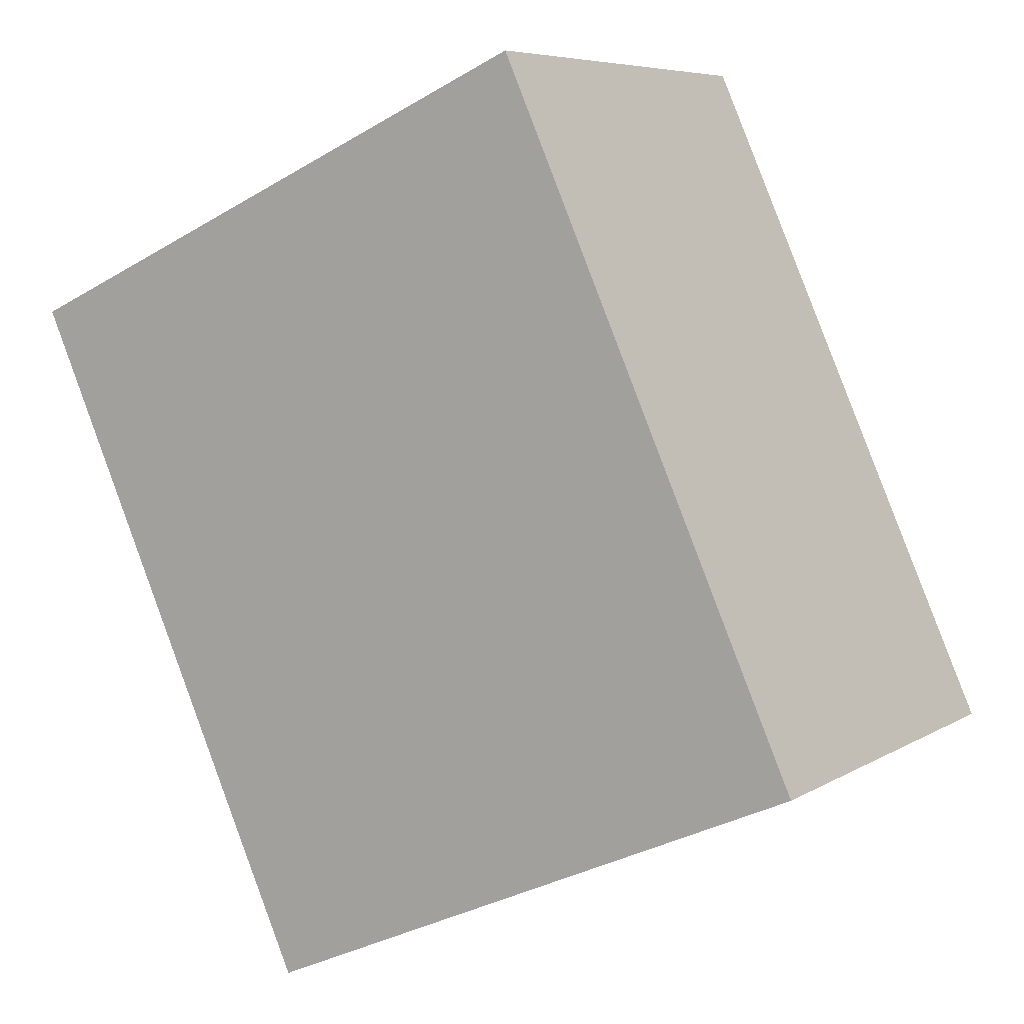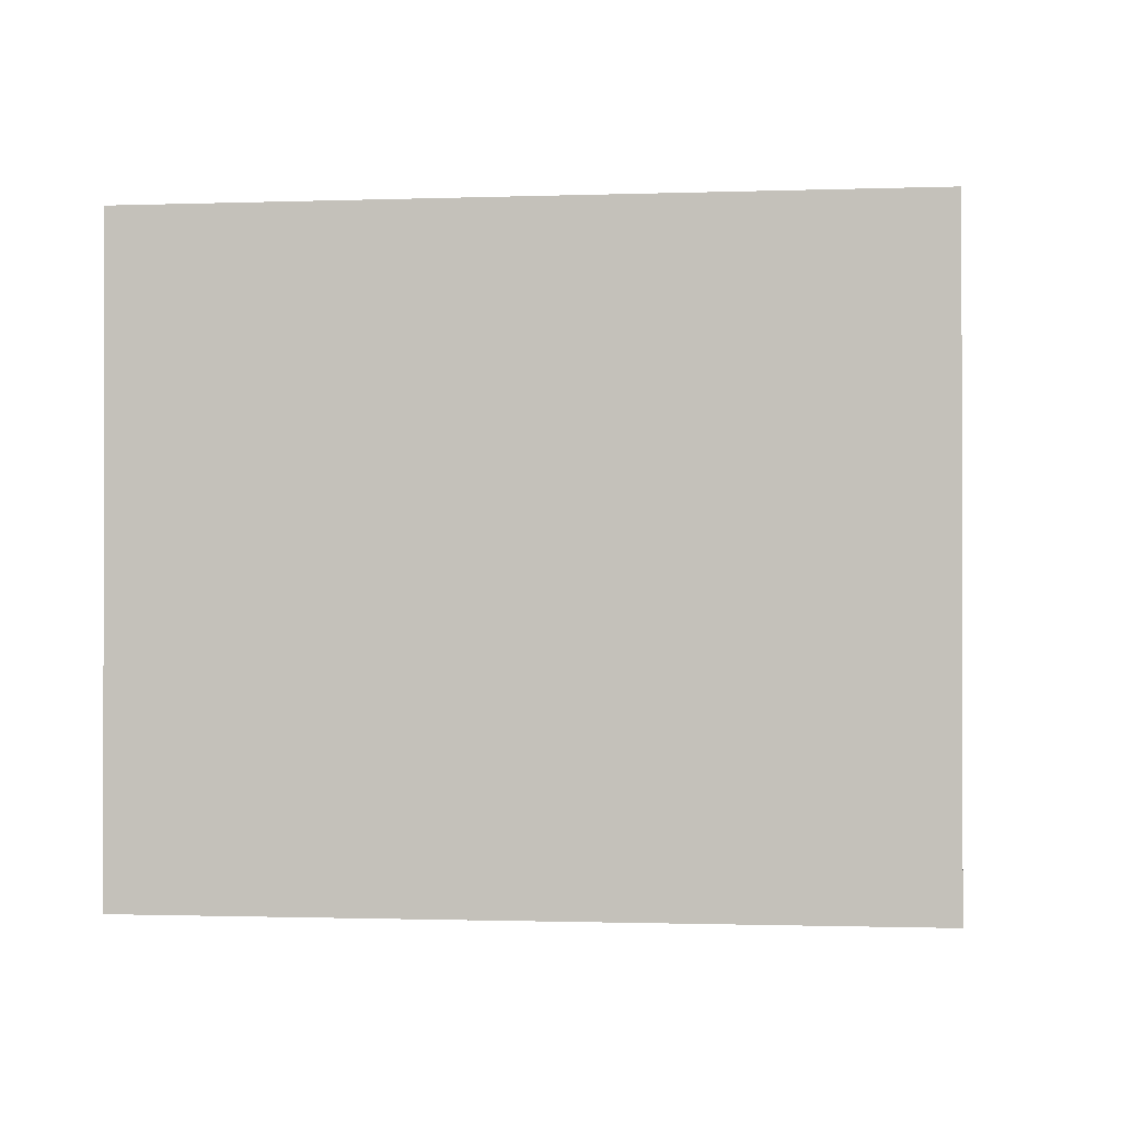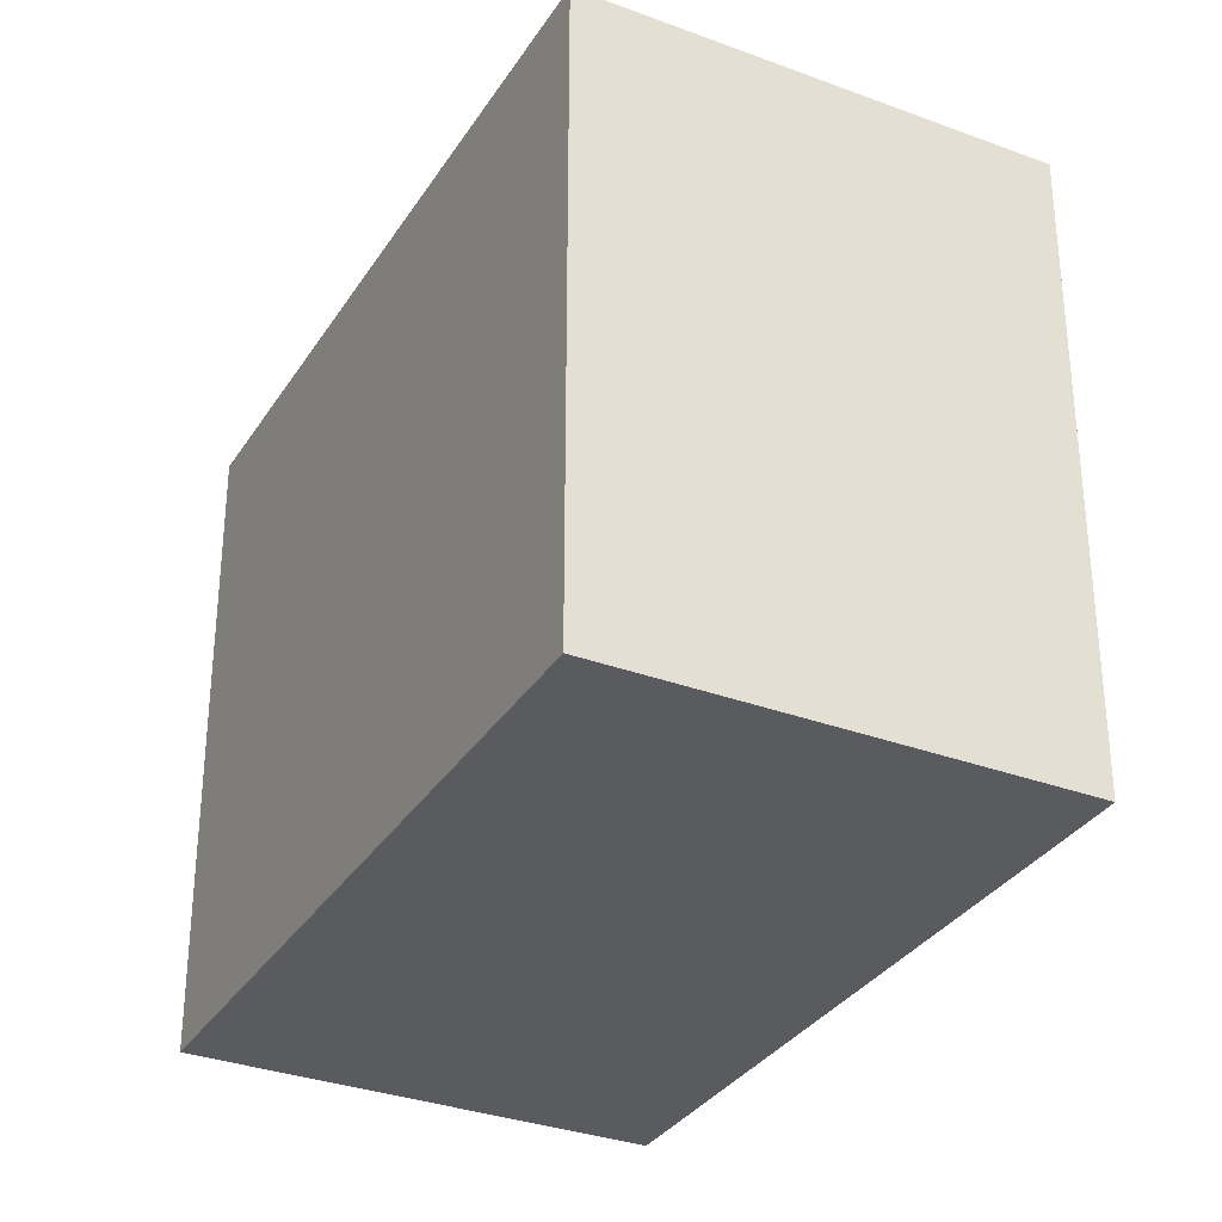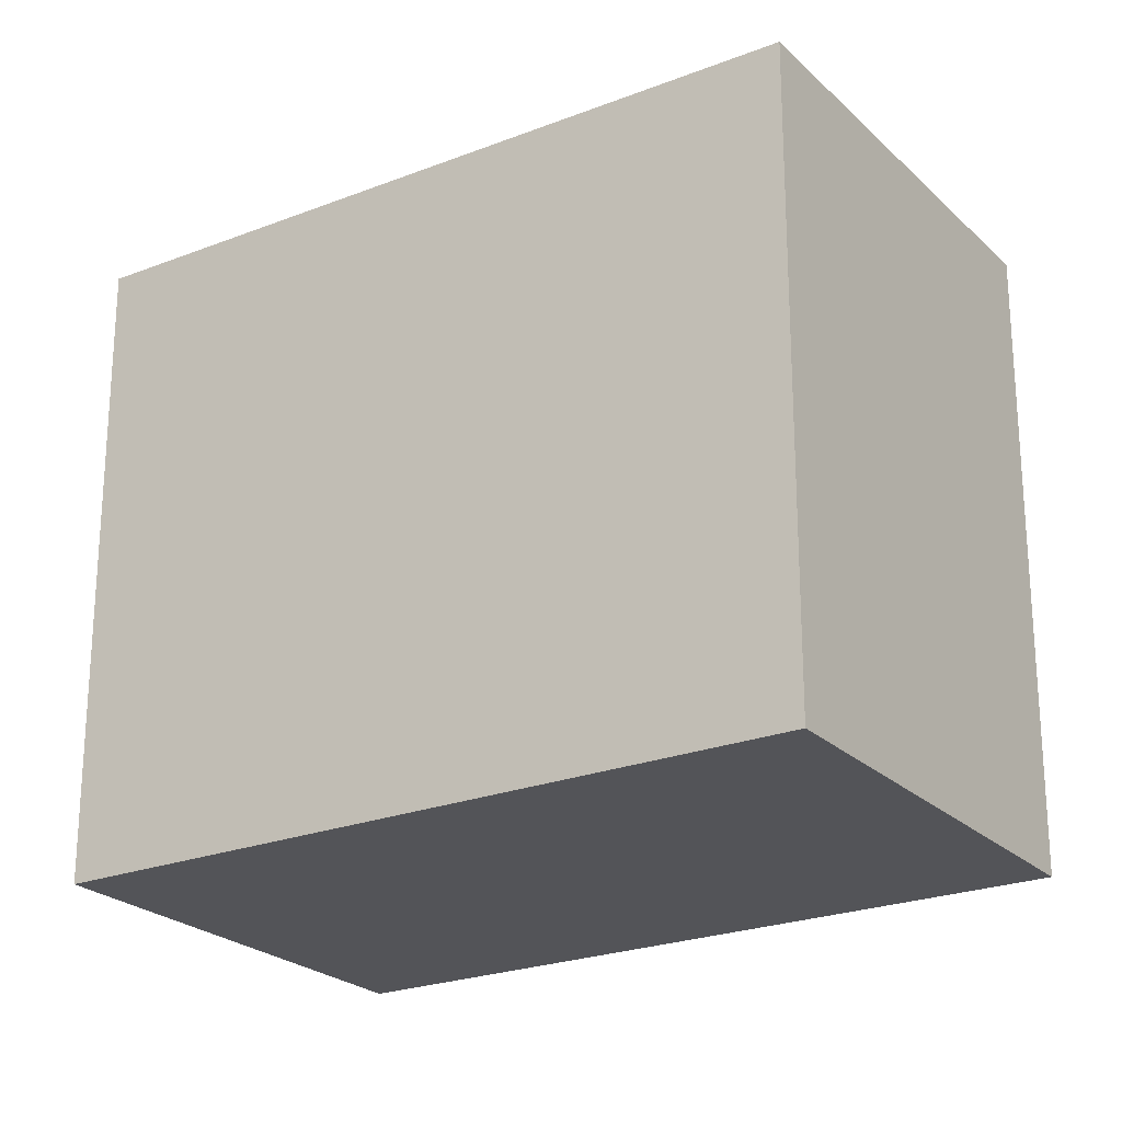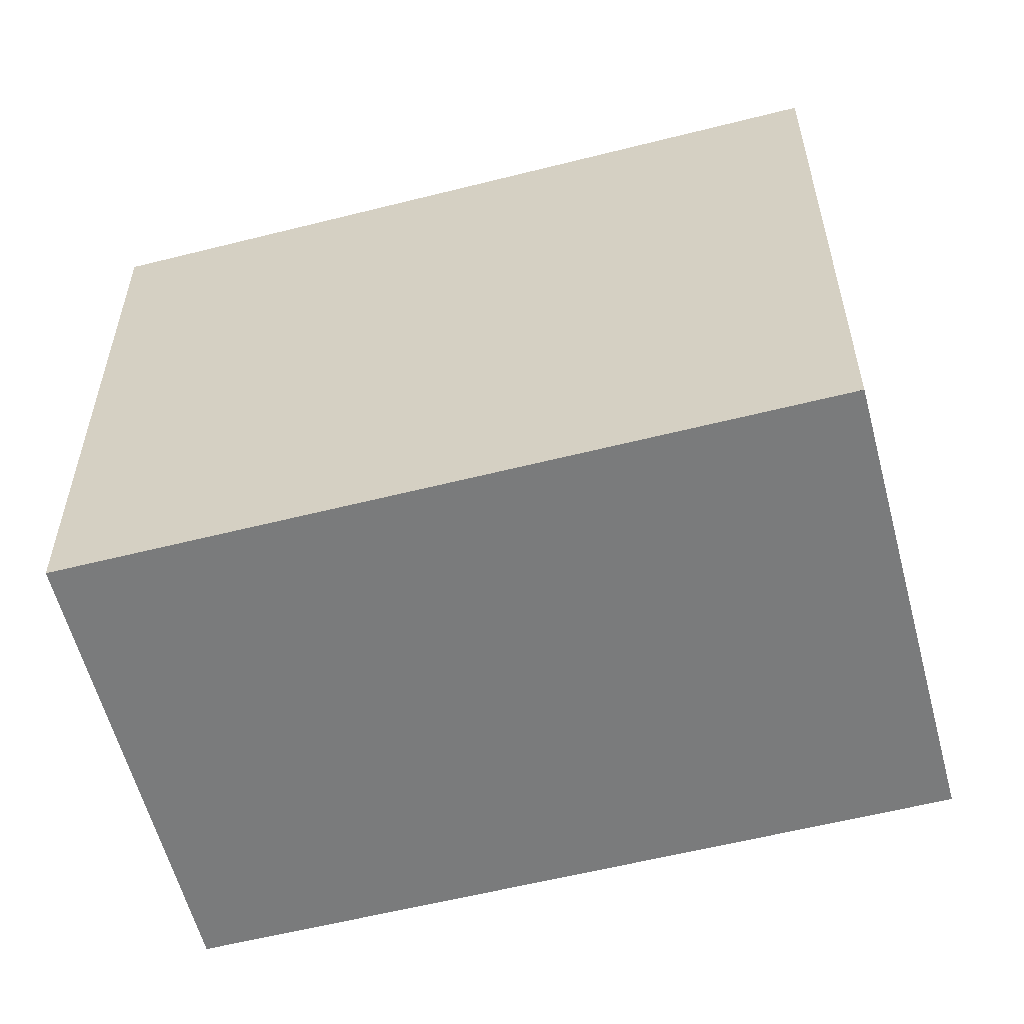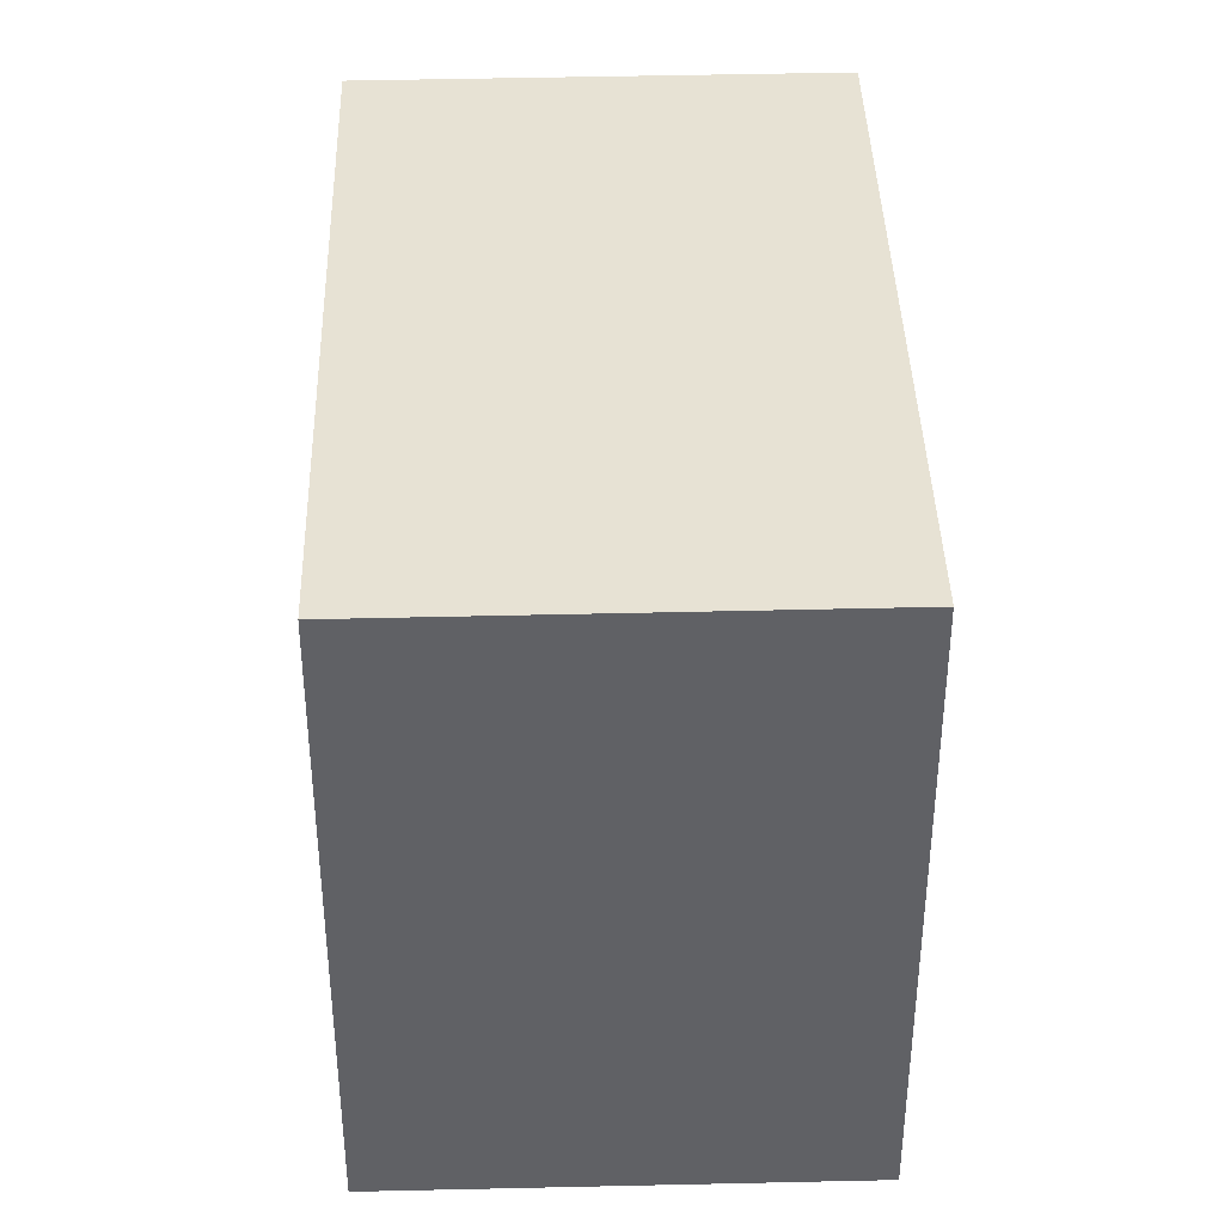
<metadata>
{"format":"obj","ext":"obj","renderer":"f3d","projection":"perspective","resolution":1024,"background":"white","views":[{"elev":-33.9,"azim":-51.2,"up":"+Y"},{"elev":-0.8,"azim":131.8,"up":"+Z"},{"elev":-32.5,"azim":6.5,"up":"+Z"},{"elev":-23.6,"azim":157.0,"up":"+Z"},{"elev":-58.3,"azim":138.5,"up":"+Z"},{"elev":40.0,"azim":-147.7,"up":"+Z"}]}
</metadata>
<code>
v -1104 -1664 13.34
v -1095 -1659 13.31
v -1086 -1672 13.28
v -1095 -1677 13.31
v -1095 -1659 13.31
v -1103 -1664 13.34
v -1086 -1672 13.28
v -1095 -1659 13.31
v -1095 -1659 13.31
v -1094 -1677 13.31
v -1103 -1664 13.34
v -1103 -1664 13.34
v -1087 -1672 13.29
v -1096 -1659 13.31
v -1096 -1659 13.31
v -1103 -1664 13.34
v -1104 -1664 13.34
v -1104 -1664 1.776e-15
v -1103 -1664 1.776e-15
v -1095 -1659 13.31
v -1095 -1659 13.31
v -1095 -1659 1.776e-15
v -1095 -1659 1.776e-15
v -1086 -1672 13.28
v -1086 -1672 13.28
v -1086 -1672 0
v -1086 -1672 1.776e-15
v -1103 -1664 13.34
v -1095 -1677 13.31
v -1095 -1677 0
v -1103 -1664 0
v -1086 -1672 13.28
v -1095 -1659 13.31
v -1095 -1659 1.776e-15
v -1086 -1672 0
v -1104 -1664 13.34
v -1103 -1664 13.34
v -1103 -1664 0
v -1104 -1664 1.776e-15
v -1087 -1672 13.29
v -1086 -1672 13.28
v -1086 -1672 1.776e-15
v -1087 -1672 0
v -1095 -1659 13.31
v -1095 -1659 13.31
v -1095 -1659 0
v -1095 -1659 1.776e-15
v -1095 -1677 13.31
v -1094 -1677 13.31
v -1094 -1677 0
v -1095 -1677 0
v -1096 -1659 13.31
v -1103 -1664 13.34
v -1103 -1664 1.776e-15
v -1096 -1659 0
v -1094 -1677 13.31
v -1087 -1672 13.29
v -1087 -1672 0
v -1094 -1677 0
v -1095 -1659 13.31
v -1096 -1659 13.31
v -1096 -1659 0
v -1095 -1659 0
v -1104 -1664 0
v -1095 -1659 0
v -1086 -1672 0
v -1095 -1677 0
f 9 2 5 8
f 8 5 3 7
f 14 8 7 13
f 15 9 8 14
f 10 4 6 11
f 11 6 1 12
f 13 10 11 14
f 14 11 12 15
f 17 18 19 16
f 21 22 23 20
f 25 26 27 24
f 29 30 31 28
f 33 34 35 32
f 37 38 39 36
f 41 42 43 40
f 45 46 47 44
f 49 50 51 48
f 53 54 55 52
f 57 58 59 56
f 61 62 63 60
f 65 66 67 64

</code>
